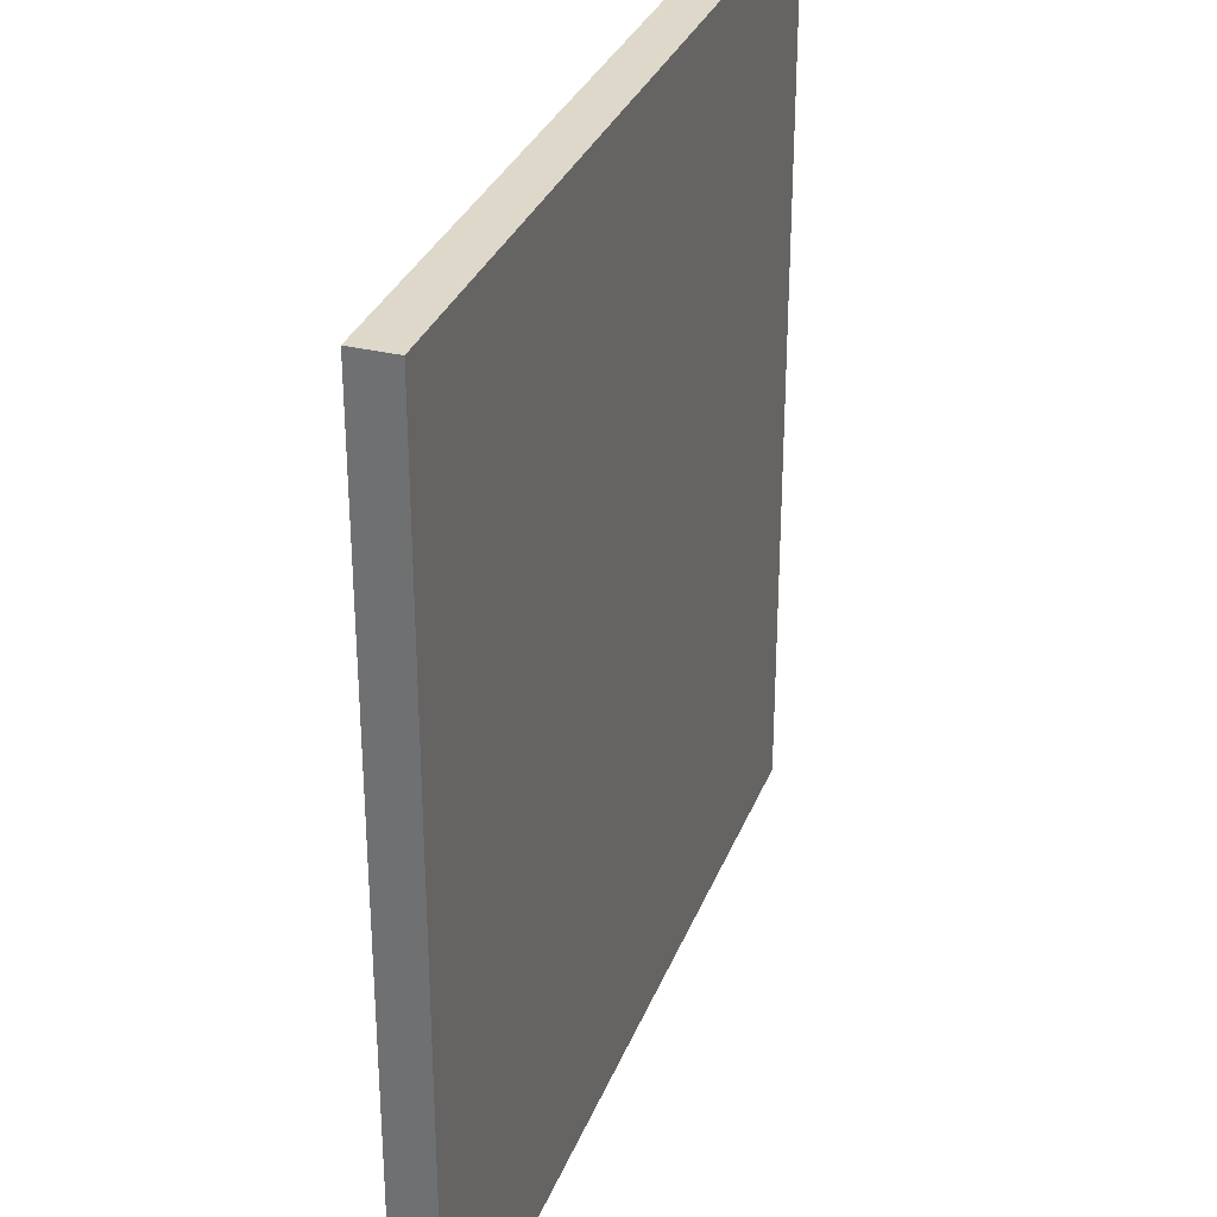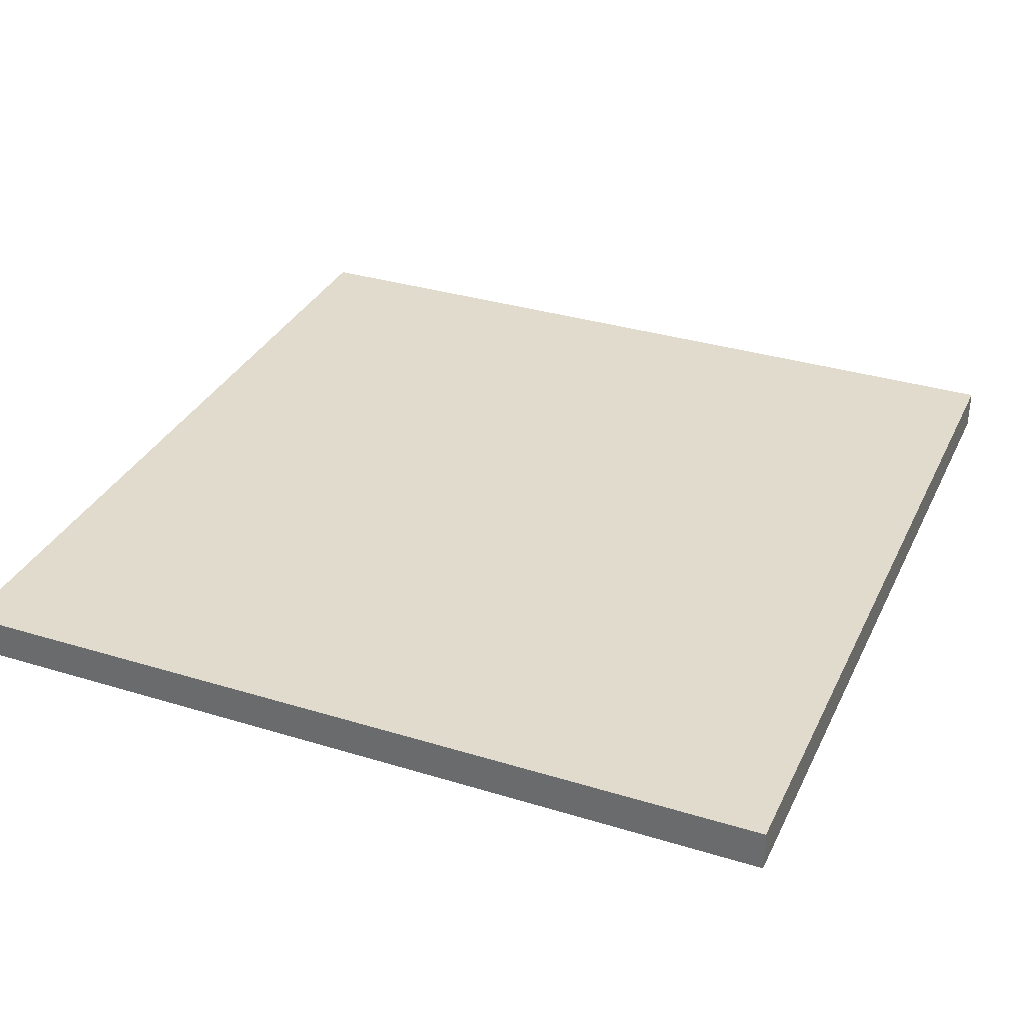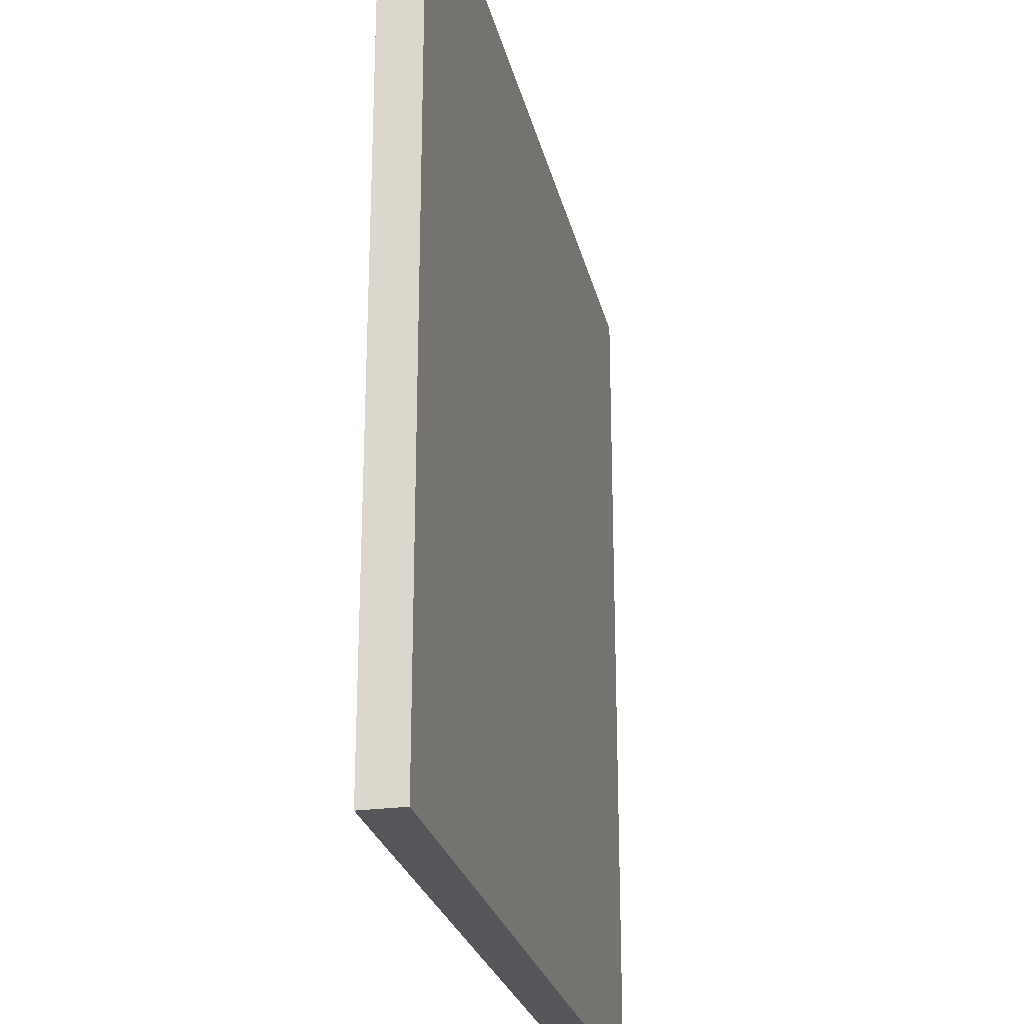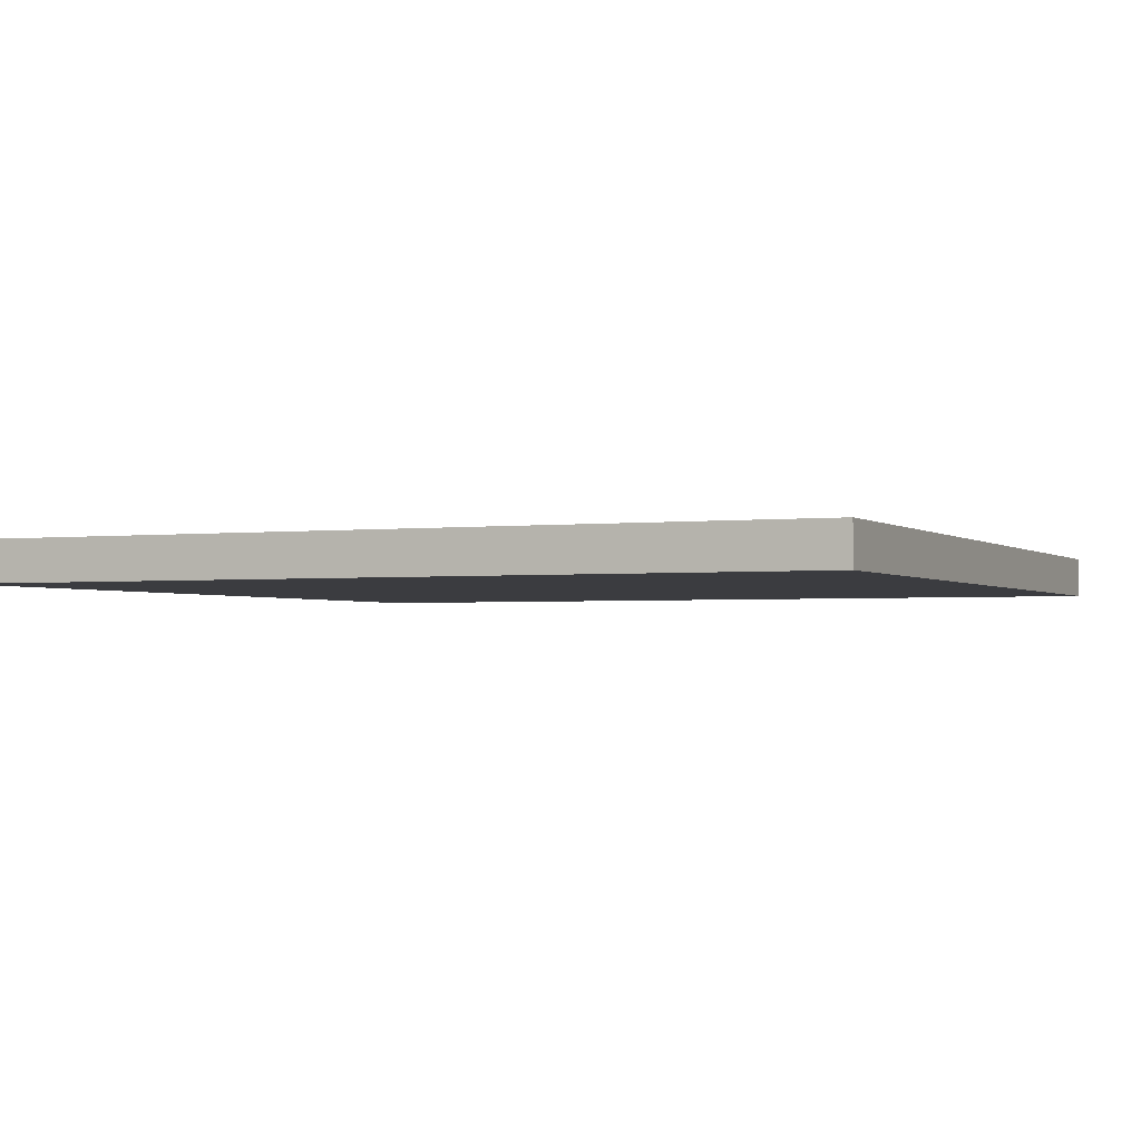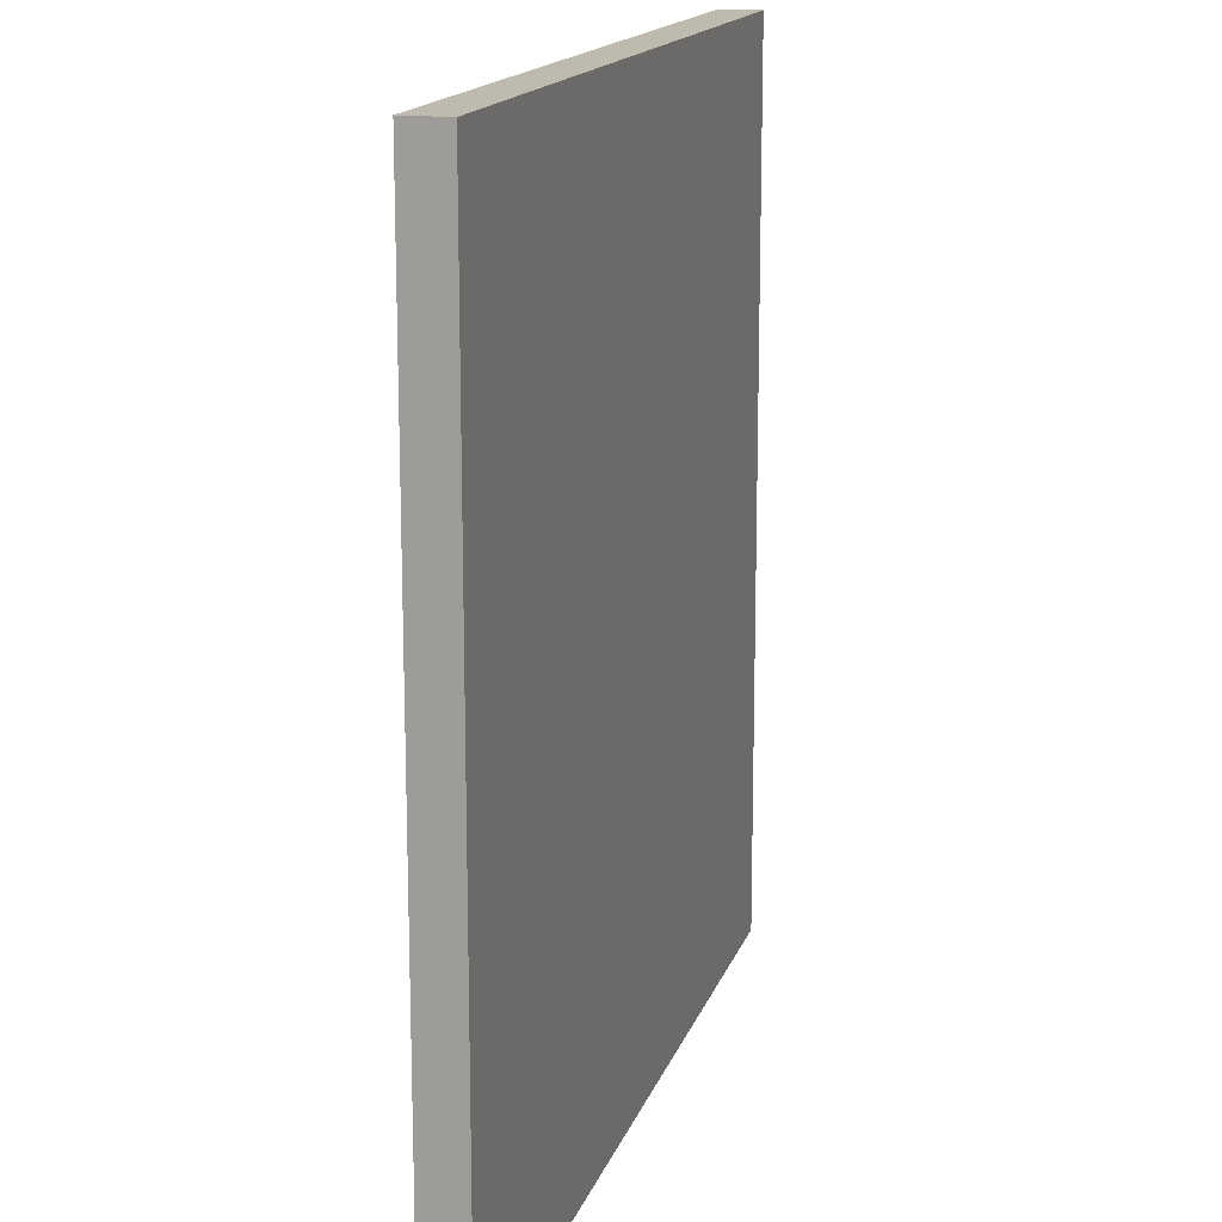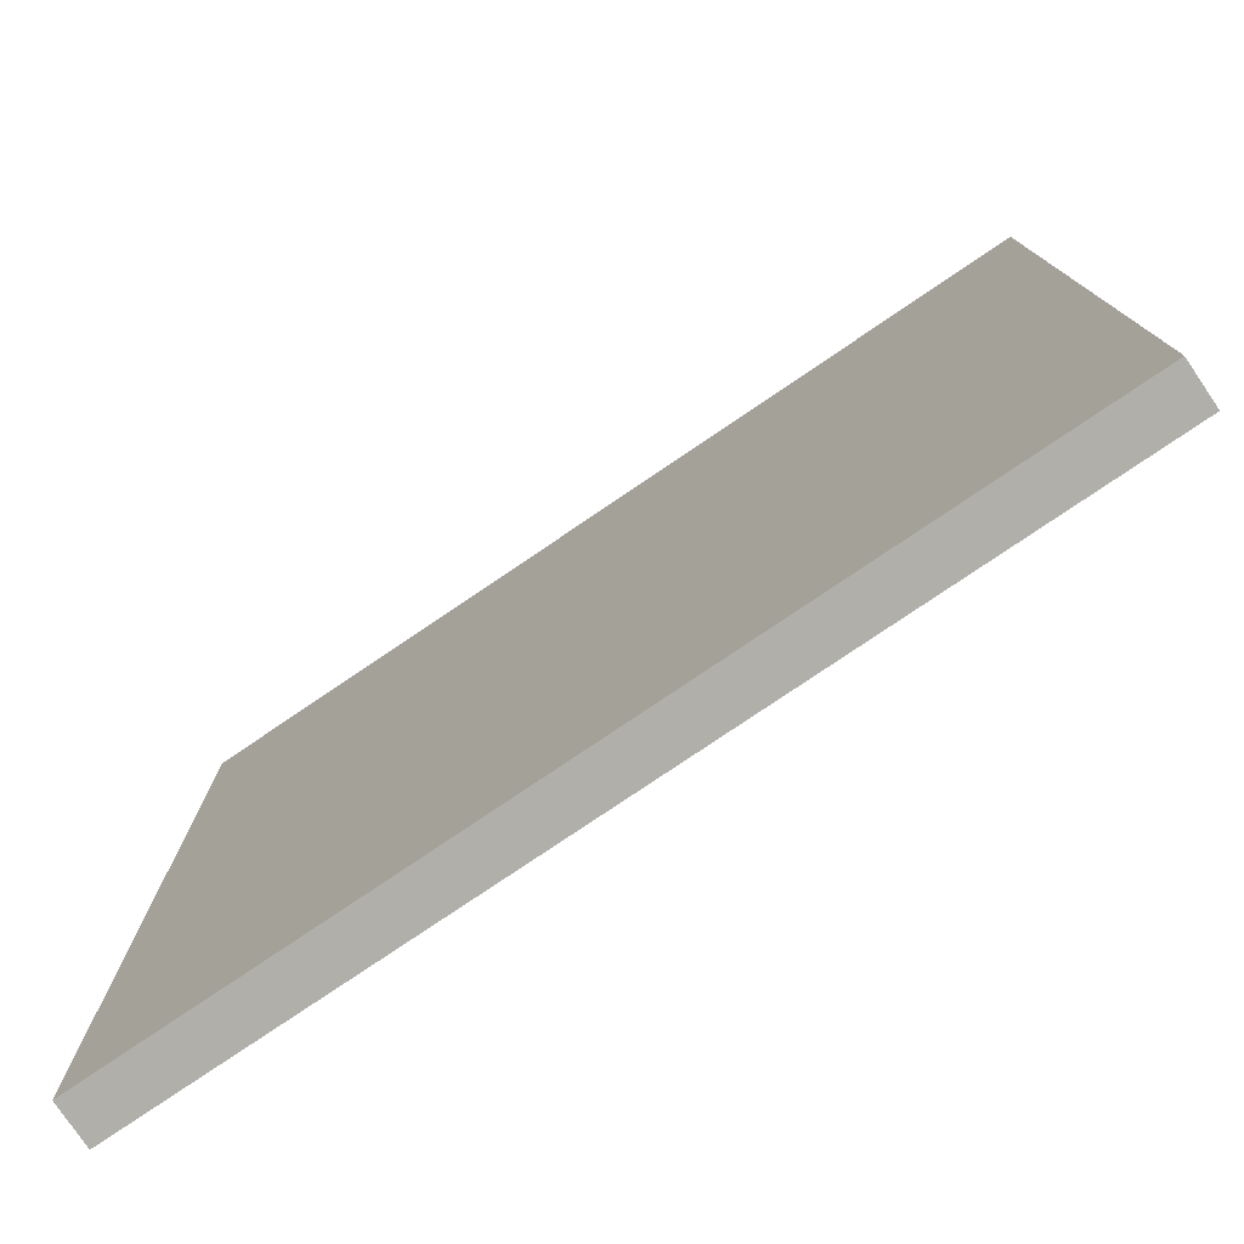
<metadata>
{"format":"obj","ext":"obj","renderer":"f3d","projection":"perspective","resolution":1024,"background":"white","views":[{"elev":31.6,"azim":-71.0,"up":"+Y"},{"elev":33.3,"azim":22.8,"up":"+Z"},{"elev":-25.2,"azim":102.4,"up":"+Y"},{"elev":-2.1,"azim":23.9,"up":"+Z"},{"elev":15.7,"azim":105.3,"up":"+Y"},{"elev":-78.0,"azim":-145.9,"up":"+Y"}]}
</metadata>
<code>
g wallpaper1bottom_housing
v -10.5 0 0.5
v -10.5 0 -0.5
v -10.5 1 0.5
v -10.5 1 -0.5
v -10.5 21 0.5
v -10.5 21 -0.5
v 10.5 0 0.5
v 10.5 0 -0.5
v 10.5 1 0.5
v 10.5 1 -0.5
v 10.5 21 0.5
v 10.5 21 -0.5
v -10.5 0 0.5
v -10.5 1 0.5
v -10.5 21 0.5
v 10.5 0 0.5
v 10.5 1 0.5
v 10.5 21 0.5
v -10.5 0 -0.5
v -10.5 1 -0.5
v -10.5 21 -0.5
v 10.5 0 -0.5
v 10.5 1 -0.5
v 10.5 21 -0.5
v -10.5 0 0.5
v 10.5 0 0.5
v -10.5 0 -0.5
v 10.5 0 -0.5
v -10.5 21 0.5
v 10.5 21 0.5
v -10.5 21 -0.5
v 10.5 21 -0.5
f 3 2 1
f 4 2 3
f 5 4 3
f 6 4 5
f 7 8 9
f 9 8 10
f 9 10 11
f 11 10 12
f 16 14 13
f 17 15 14
f 17 14 16
f 18 15 17
f 19 20 22
f 20 21 23
f 22 20 23
f 23 21 24
f 27 26 25
f 28 26 27
f 29 30 31
f 31 30 32

</code>
